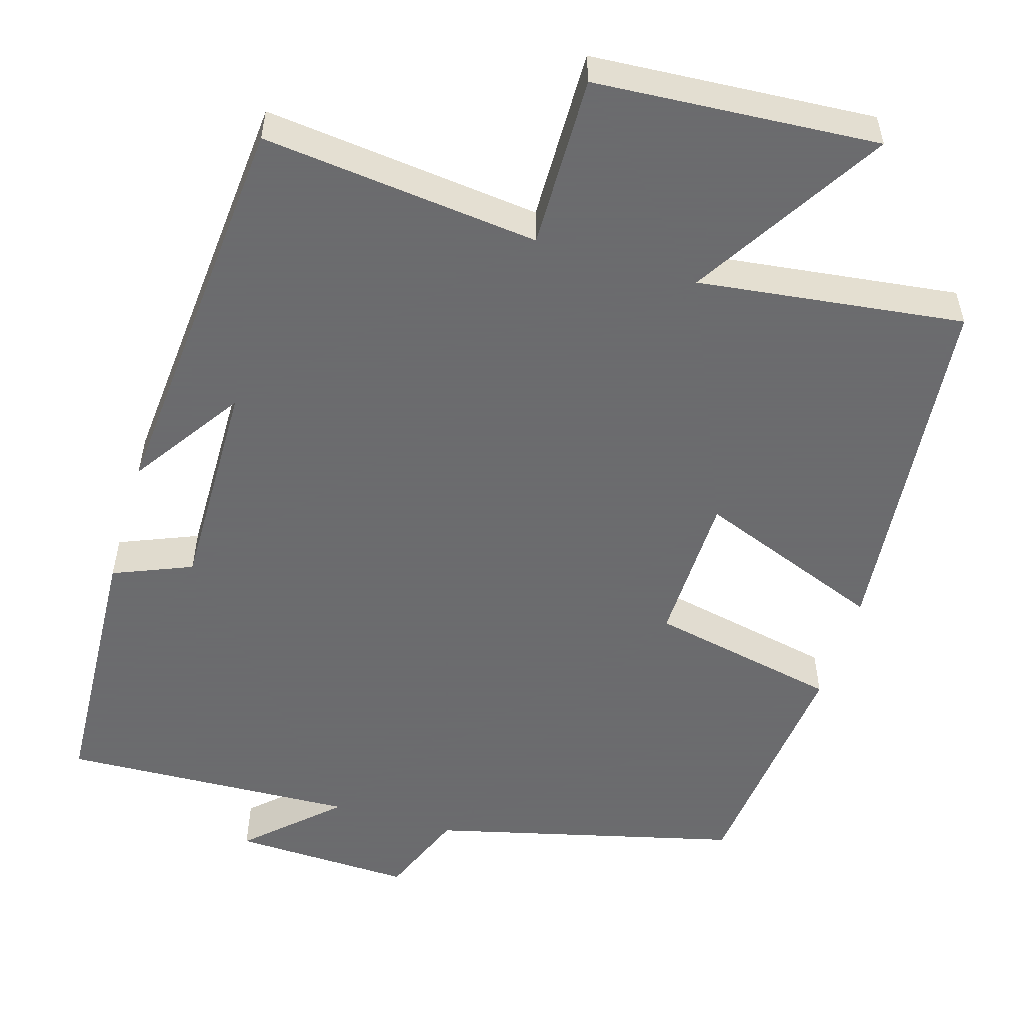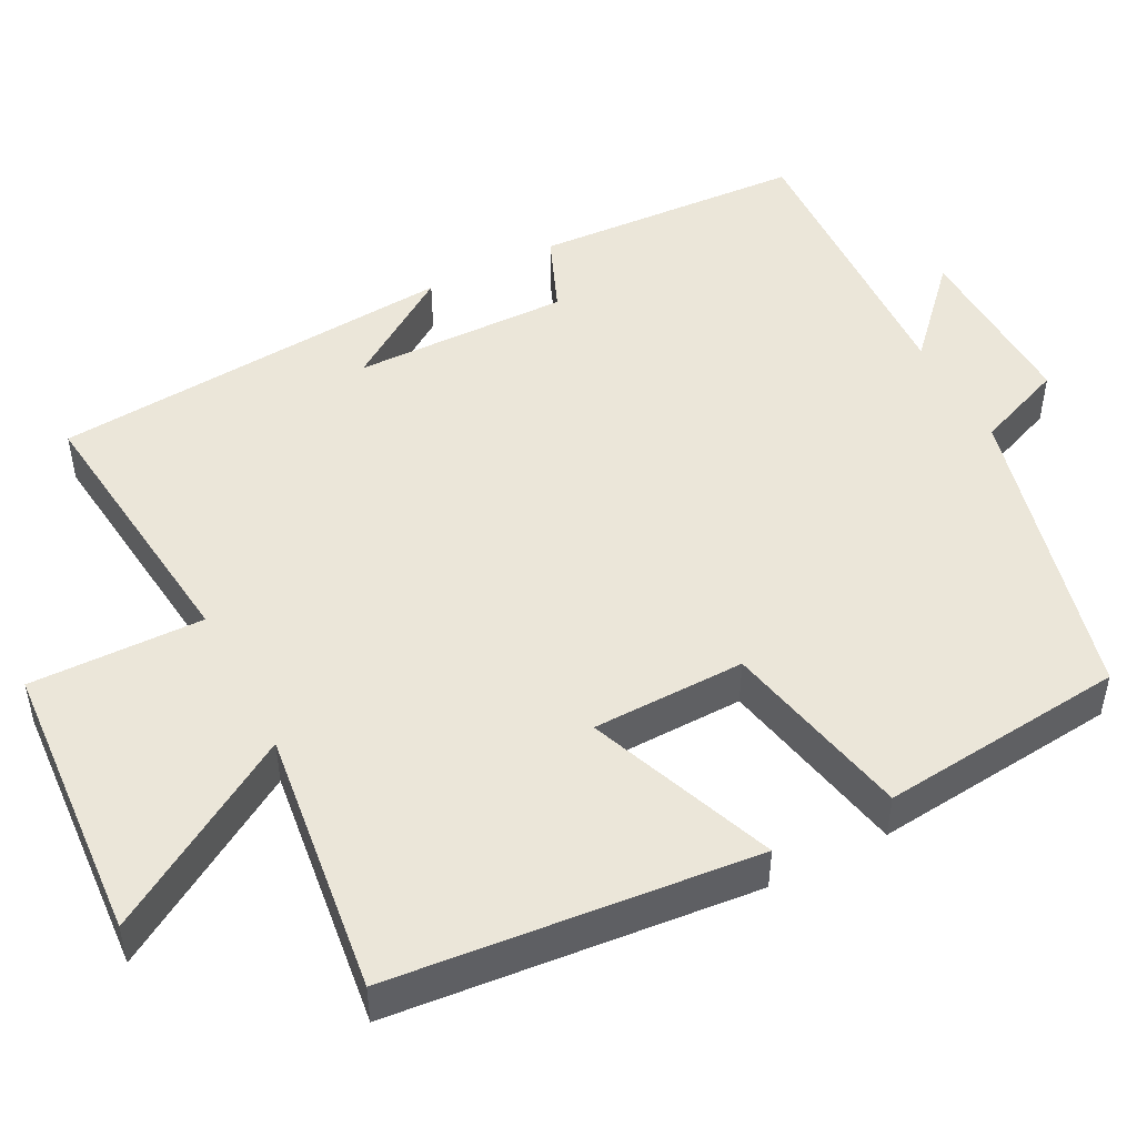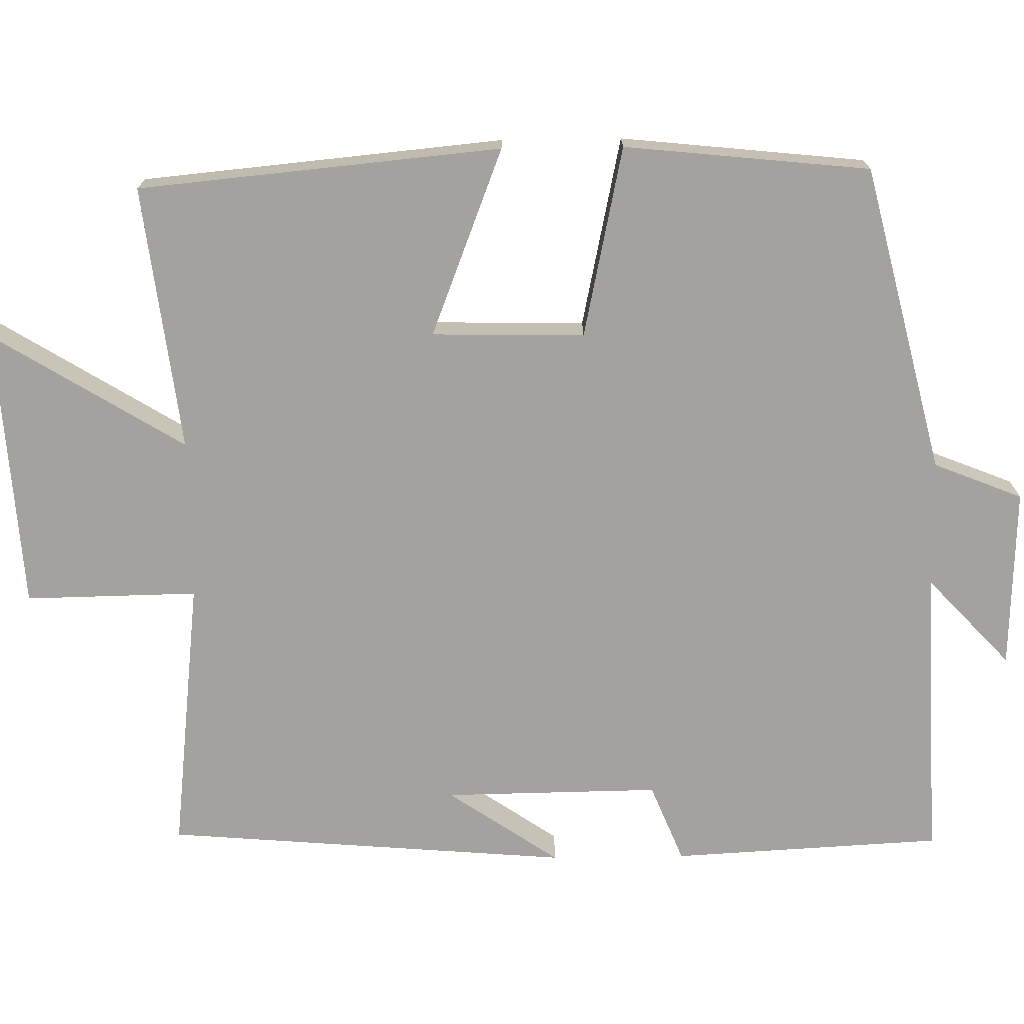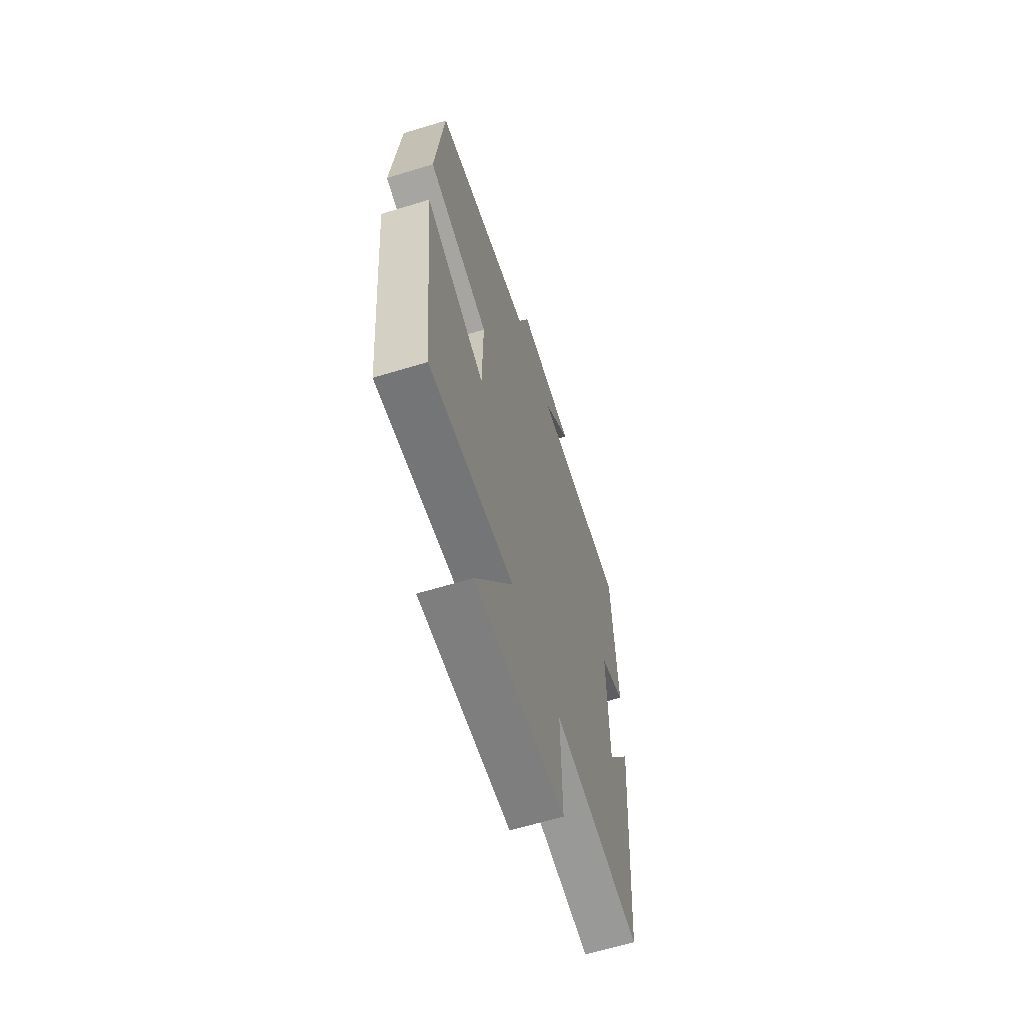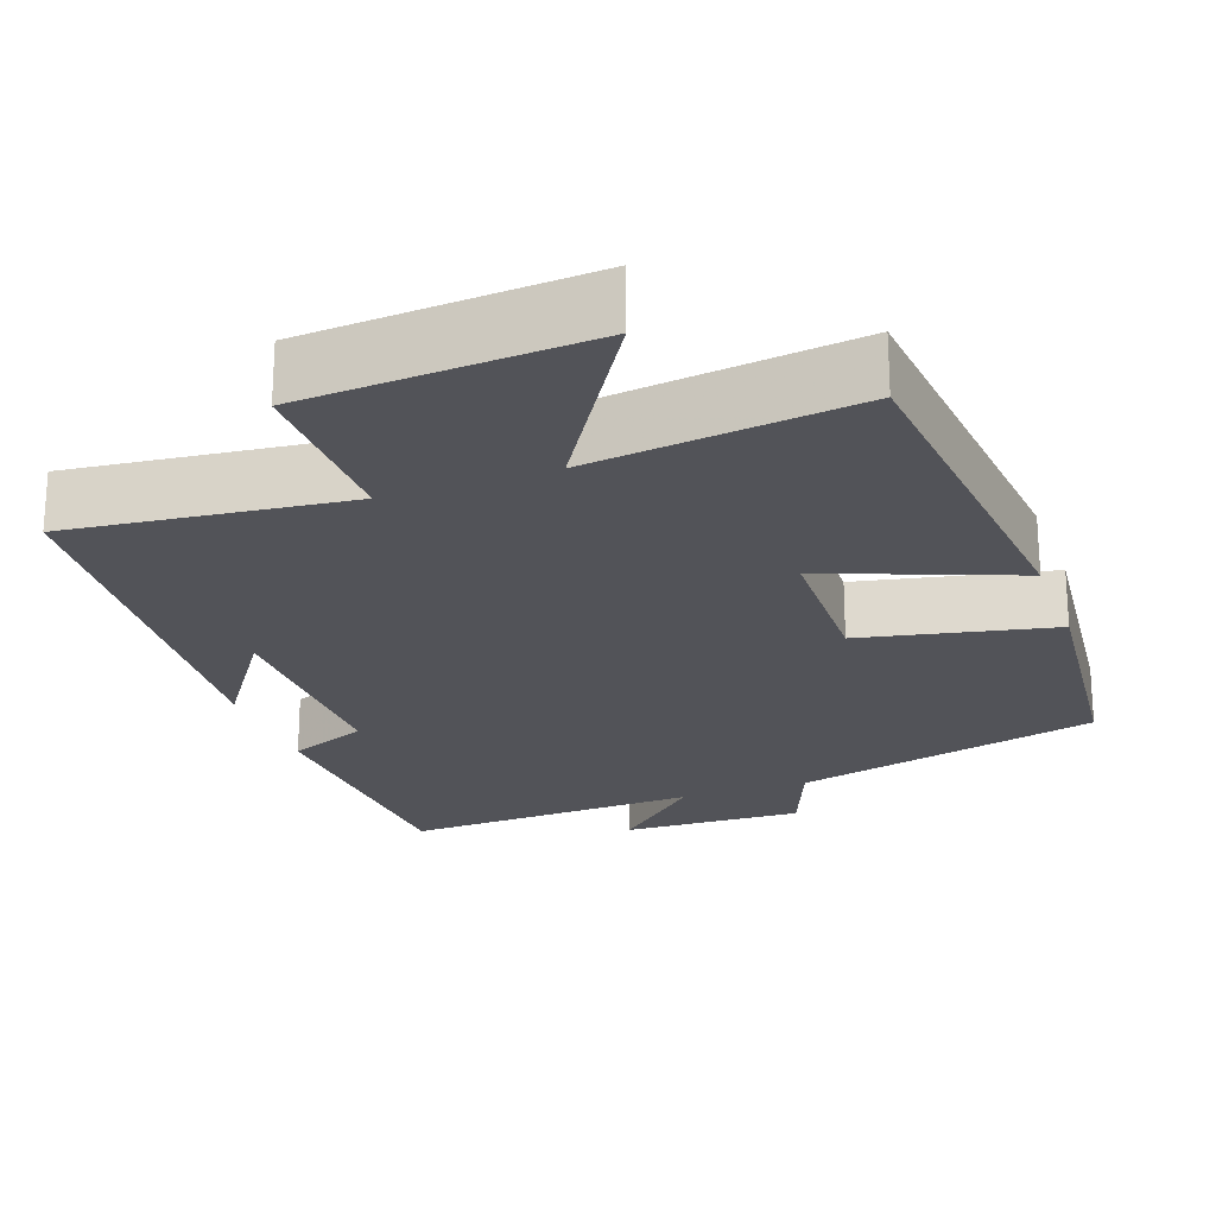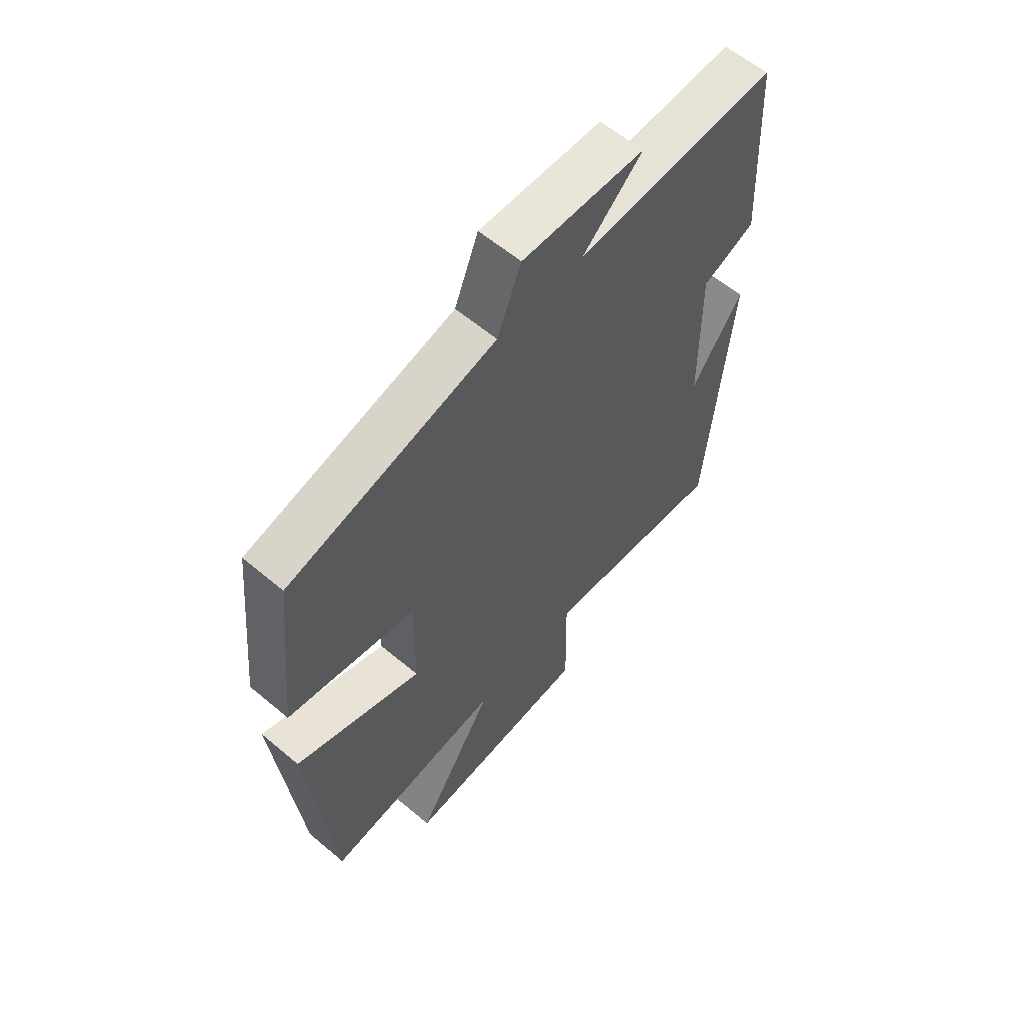
<metadata>
{"format":"obj","ext":"obj","renderer":"f3d","projection":"perspective","resolution":1024,"background":"white","views":[{"elev":-53.5,"azim":163.3,"up":"+Y"},{"elev":48.4,"azim":-117.4,"up":"+Y"},{"elev":-72.4,"azim":-89.2,"up":"+Y"},{"elev":-63.0,"azim":-72.8,"up":"+Z"},{"elev":-22.6,"azim":-160.2,"up":"+Y"},{"elev":60.3,"azim":-49.3,"up":"+Z"}]}
</metadata>
<code>
v -0.455 0.07 -0.543
v -0.5 0.07 -0.073
v -0.257 0.07 -0.167
v -0.253 0.07 0.031
v -0.5 0.07 0.083
v -0.467 0.07 0.401
v -0.069 0.07 0.5
v -0.023 0.07 0.615
v 0.211 0.07 0.607
v 0.097 0.07 0.5
v 0.481 0.07 0.516
v 0.5 0.07 0.165
v 0.398 0.07 0.123
v 0.402 0.07 -0.157
v 0.5 0.07 -0.013
v 0.457 0.07 -0.54
v 0.099 0.07 -0.5
v 0.103 0.07 -0.724
v -0.263 0.07 -0.748
v -0.111 0.07 -0.5
v -0.455 0 -0.543
v -0.5 0 -0.073
v -0.257 0 -0.167
v -0.253 0 0.031
v -0.5 0 0.083
v -0.467 0 0.401
v -0.069 0 0.5
v -0.023 0 0.615
v 0.211 0 0.607
v 0.097 0 0.5
v 0.481 0 0.516
v 0.5 0 0.165
v 0.398 0 0.123
v 0.402 0 -0.157
v 0.5 0 -0.013
v 0.457 0 -0.54
v 0.099 0 -0.5
v 0.103 0 -0.724
v -0.263 0 -0.748
v -0.111 0 -0.5
f 17 18 19 20
f 14 15 16
f 14 16 17
f 13 14 17 20
f 10 11 12 13
f 7 8 9 10
f 4 5 6 7
f 3 4 7 10
f 20 1 2 3
f 3 10 13 20
f 40 39 38 37
f 36 35 34
f 37 36 34
f 40 37 34 33
f 33 32 31 30
f 30 29 28 27
f 27 26 25 24
f 30 27 24 23
f 23 22 21 40
f 40 33 30 23
f 1 21 22 2
f 2 22 23 3
f 3 23 24 4
f 4 24 25 5
f 5 25 26 6
f 6 26 27 7
f 7 27 28 8
f 8 28 29 9
f 9 29 30 10
f 10 30 31 11
f 11 31 32 12
f 12 32 33 13
f 13 33 34 14
f 14 34 35 15
f 15 35 36 16
f 16 36 37 17
f 17 37 38 18
f 18 38 39 19
f 19 39 40 20
f 20 40 21 1

</code>
